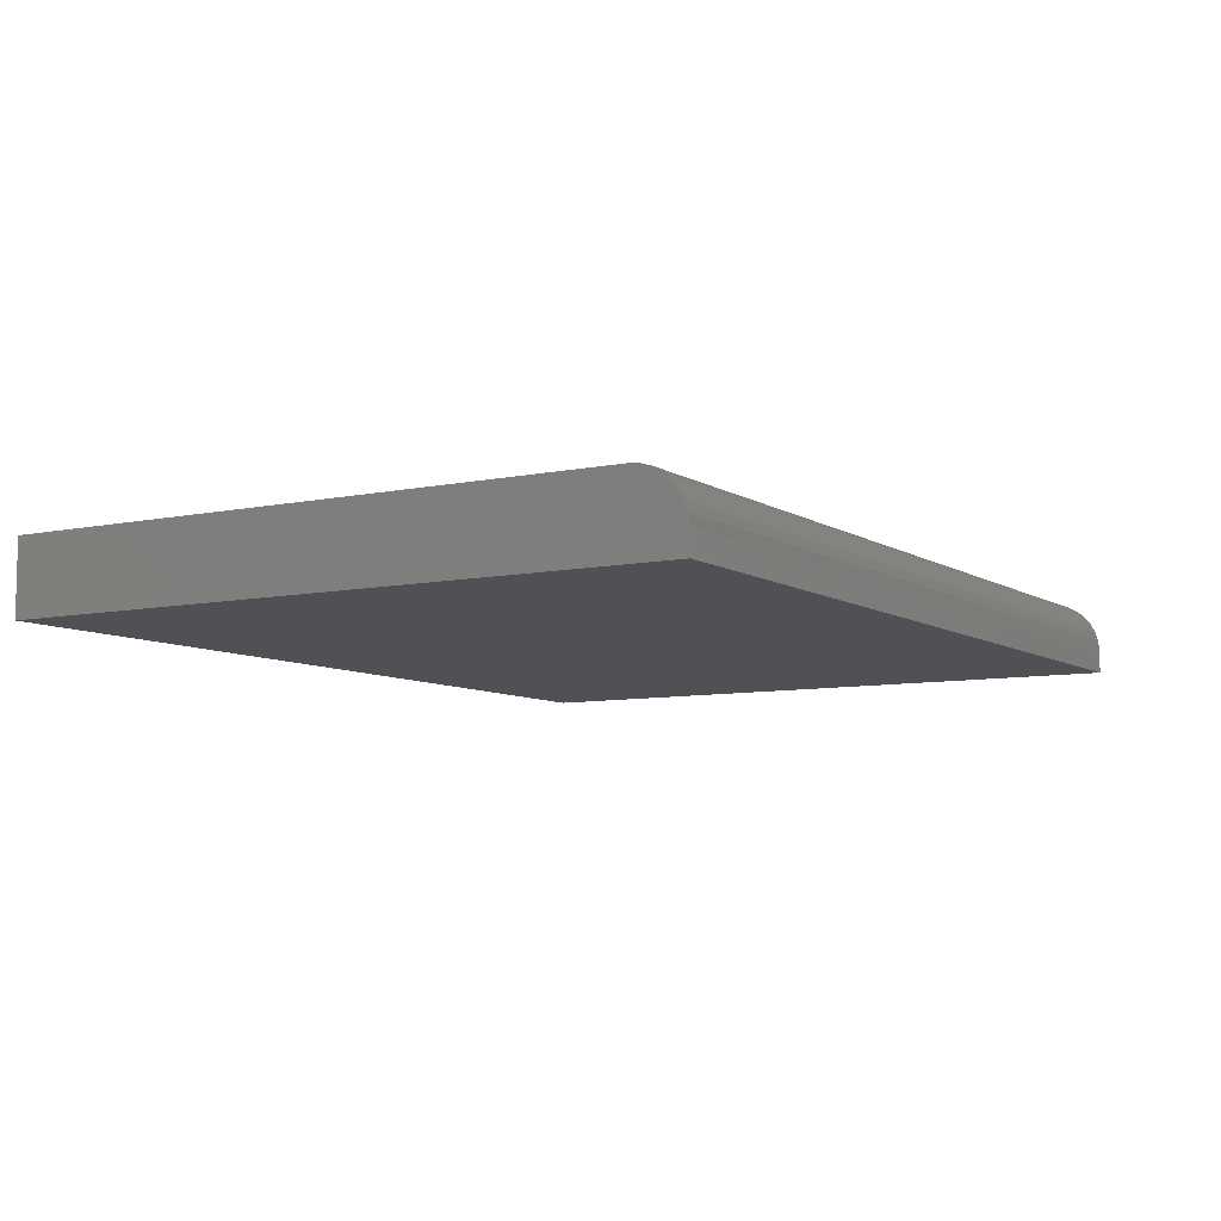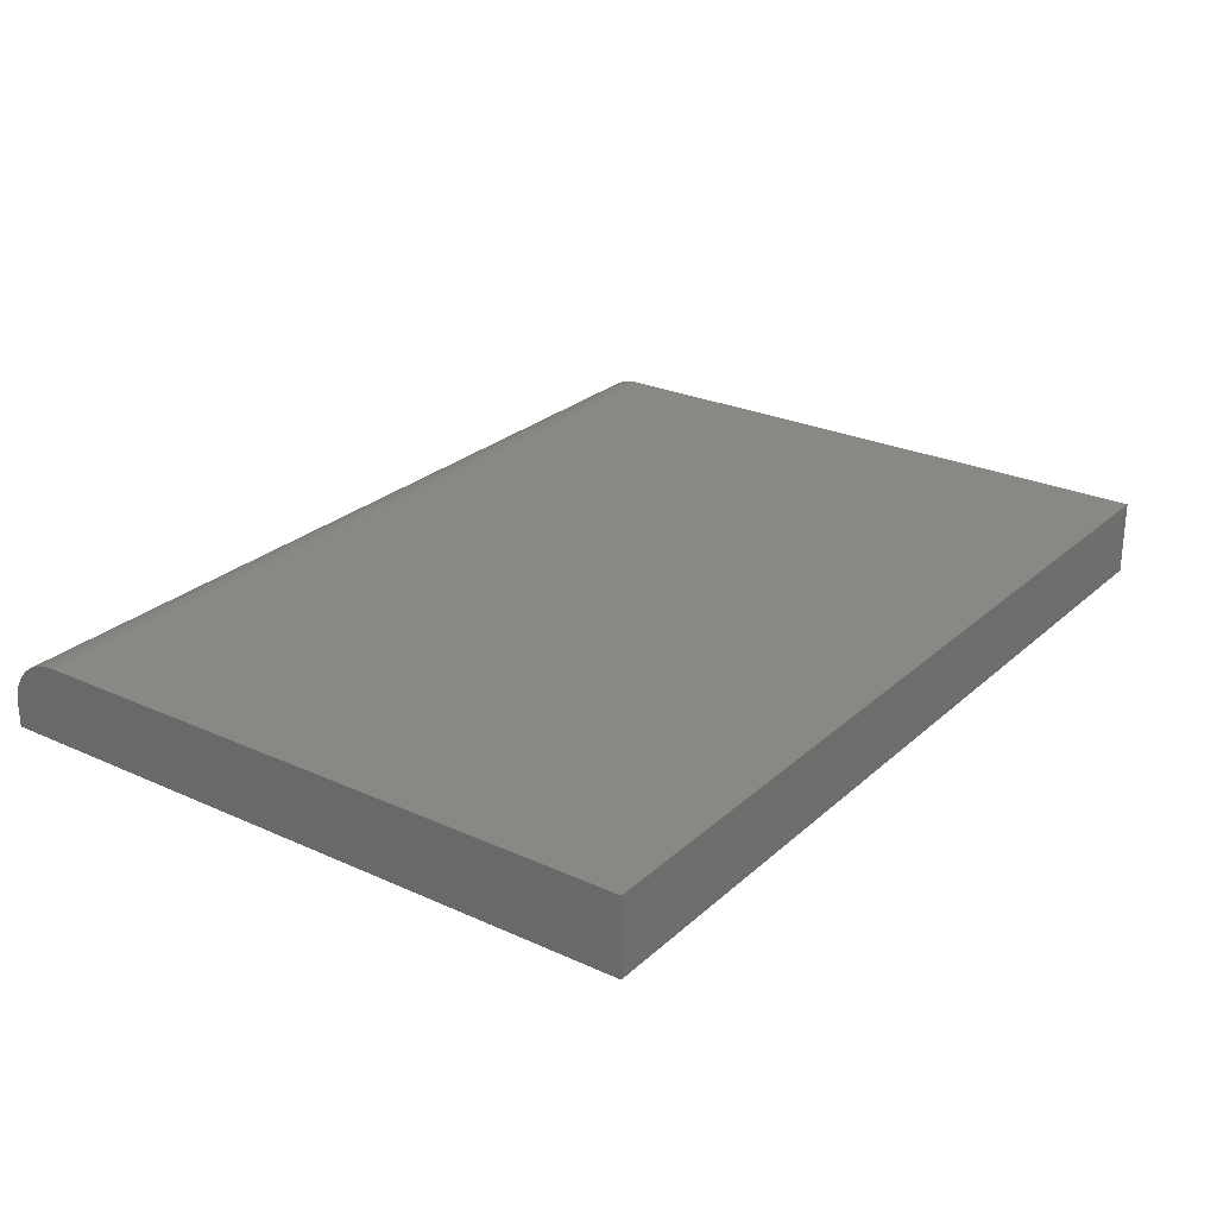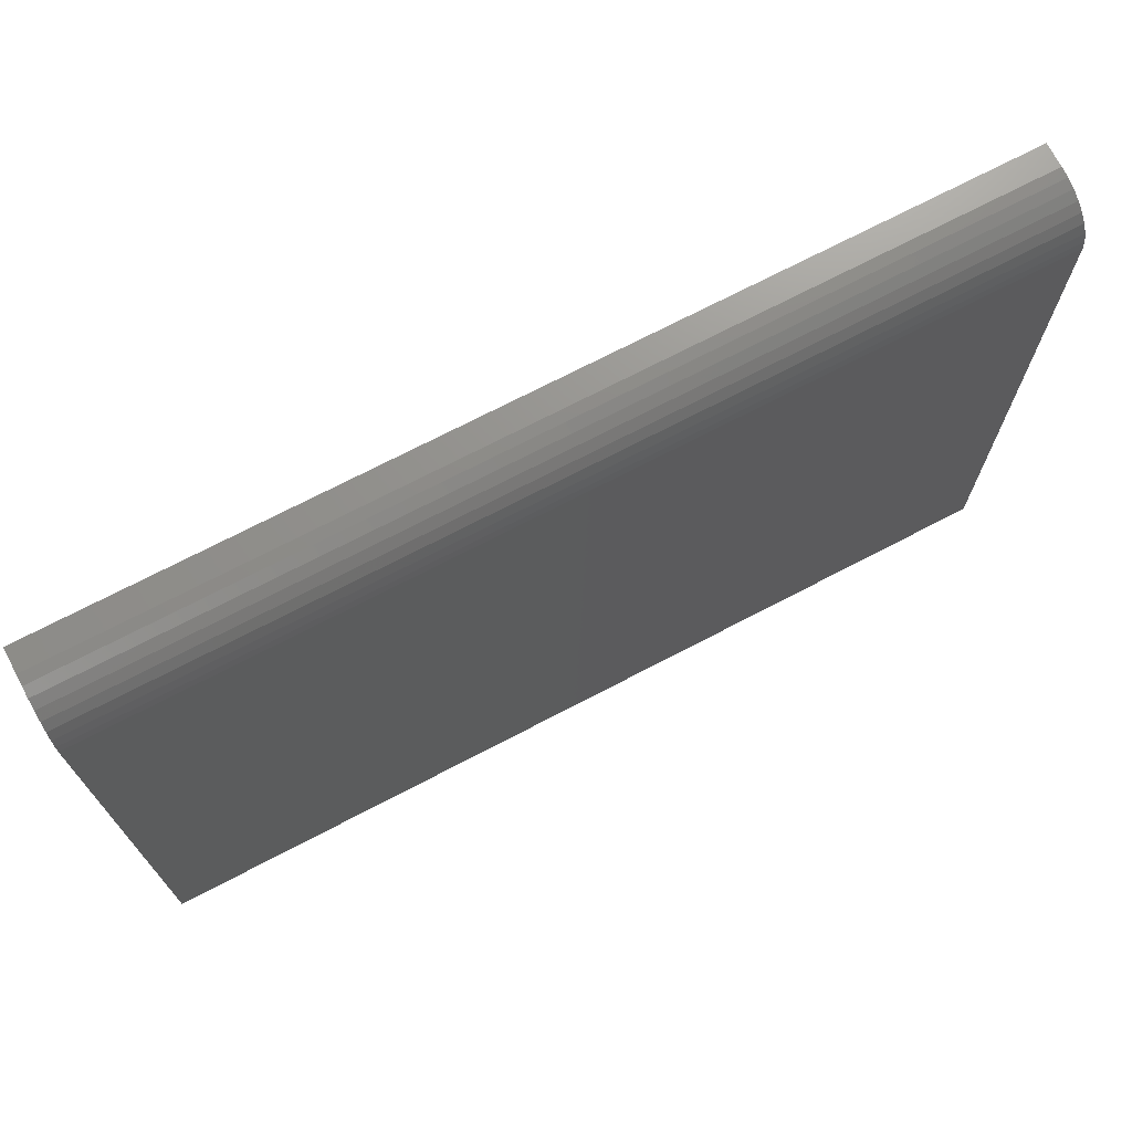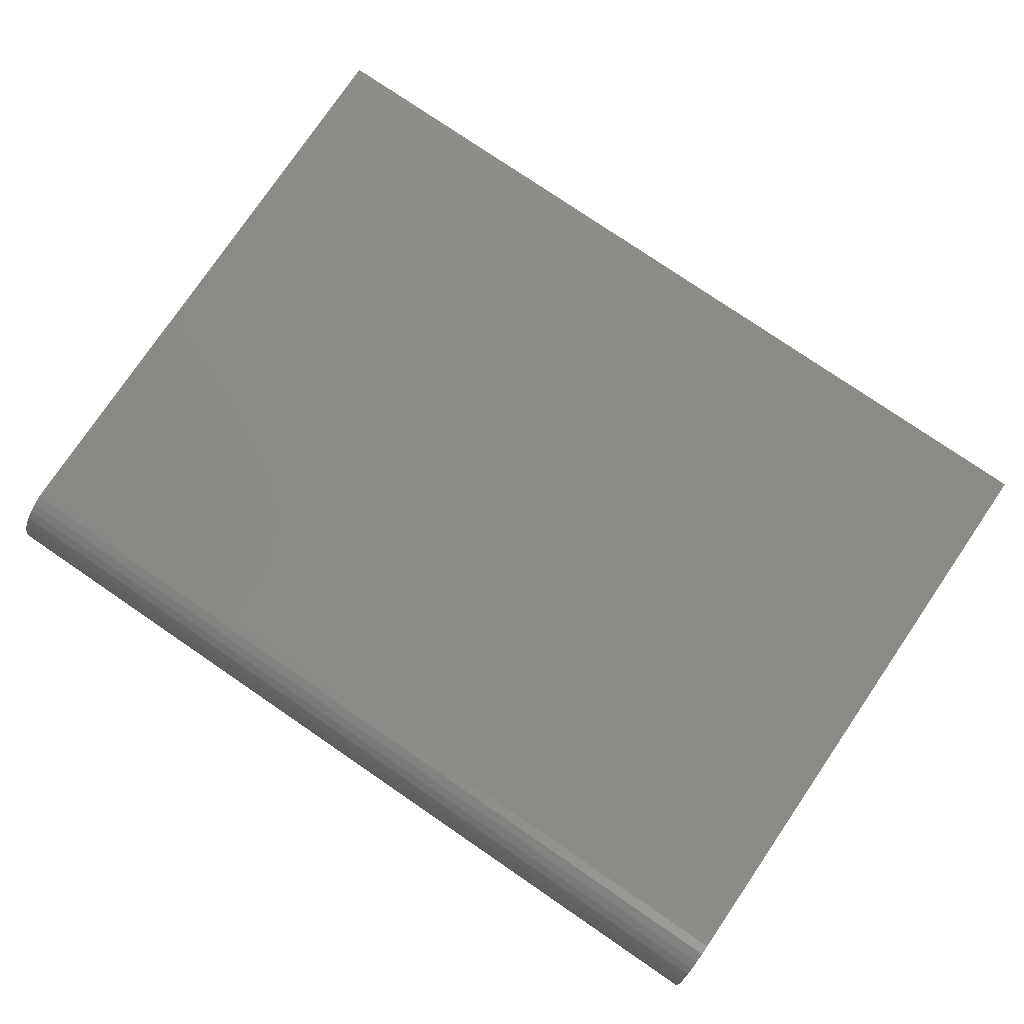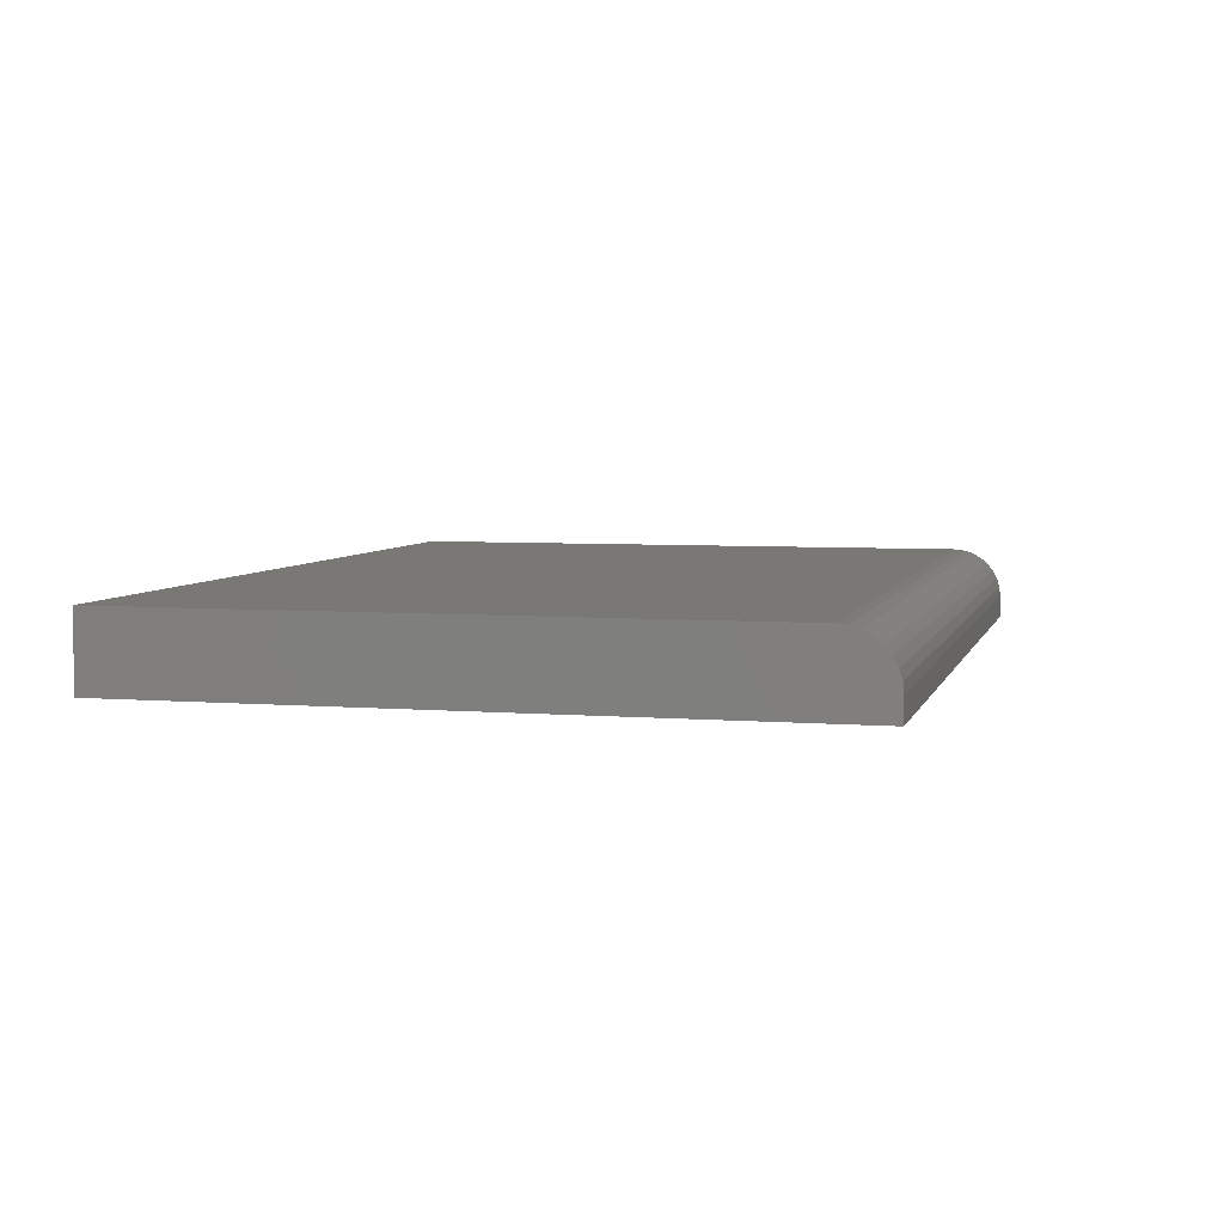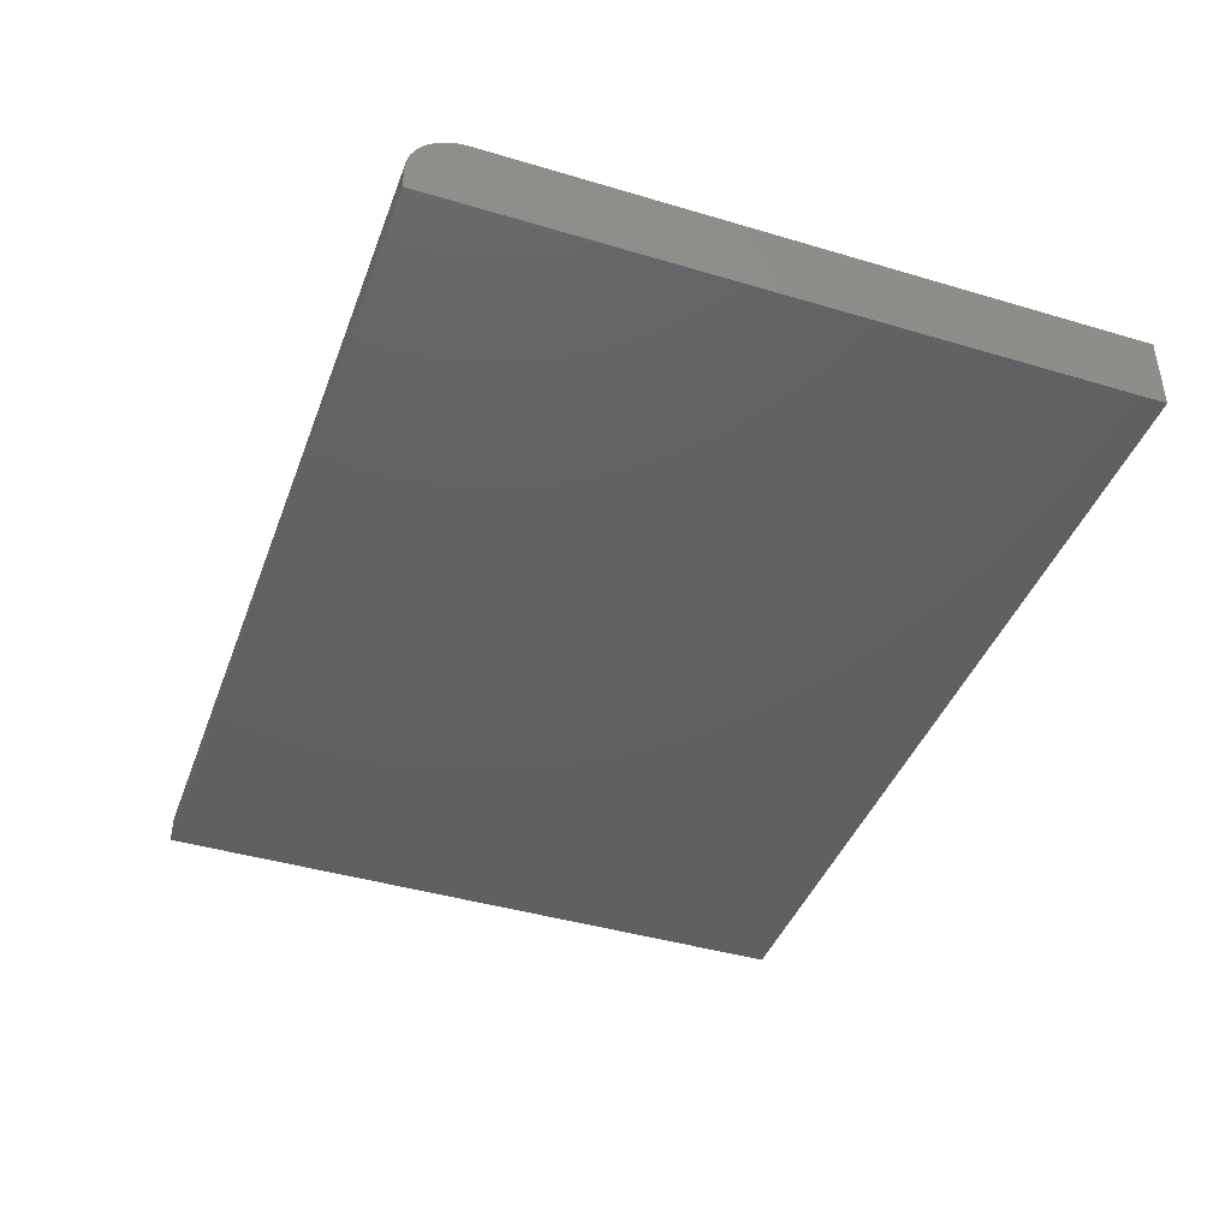
<metadata>
{"format":"stl","ext":"stl","renderer":"f3d","projection":"perspective","resolution":1024,"background":"white","views":[{"elev":-7.7,"azim":-59.1,"up":"+Y"},{"elev":26.0,"azim":125.8,"up":"+Y"},{"elev":71.6,"azim":152.4,"up":"+Z"},{"elev":78.2,"azim":34.3,"up":"+Y"},{"elev":5.2,"azim":-75.8,"up":"+Y"},{"elev":-42.1,"azim":70.3,"up":"+Y"}]}
</metadata>
<code>
# stl→obj: 24 verts, 44 faces
v -0.7422 0 -0.5391
v -0.7422 1.143e-16 0.4902
v 0.75 1.657e-16 -0.5391
v 0.75 2.799e-16 0.4902
v -0.7422 -0.08594 0.5762
v -0.7422 -0.06917 0.5745
v -0.7422 -0.125 0.5762
v -0.7422 -0.125 -0.5391
v -0.7422 -0.05305 0.5696
v -0.7422 -0.03819 0.5617
v -0.7422 -0.02517 0.551
v -0.7422 -0.01448 0.538
v -0.7422 -0.006542 0.5231
v -0.7422 -0.001651 0.507
v 0.75 -0.125 0.5762
v 0.75 -0.08594 0.5762
v 0.75 -0.125 -0.5391
v 0.75 -0.001651 0.507
v 0.75 -0.006542 0.5231
v 0.75 -0.01448 0.538
v 0.75 -0.02517 0.551
v 0.75 -0.03819 0.5617
v 0.75 -0.05305 0.5696
v 0.75 -0.06917 0.5745
f 1 2 3
f 3 2 4
f 5 6 7
f 2 1 8
f 2 8 7
f 2 7 6
f 2 6 9
f 2 9 10
f 2 10 11
f 2 11 12
f 2 12 13
f 2 13 14
f 15 16 7
f 7 16 5
f 15 17 3
f 15 3 4
f 15 4 18
f 15 18 19
f 15 19 20
f 15 20 21
f 15 21 22
f 15 22 23
f 15 23 24
f 15 24 16
f 4 2 18
f 18 2 14
f 18 14 19
f 19 14 13
f 19 13 20
f 20 13 12
f 20 12 21
f 21 12 11
f 21 11 22
f 22 11 10
f 22 10 23
f 23 10 9
f 23 9 24
f 24 9 6
f 24 6 16
f 16 6 5
f 8 17 7
f 7 17 15
f 8 1 17
f 17 1 3

</code>
